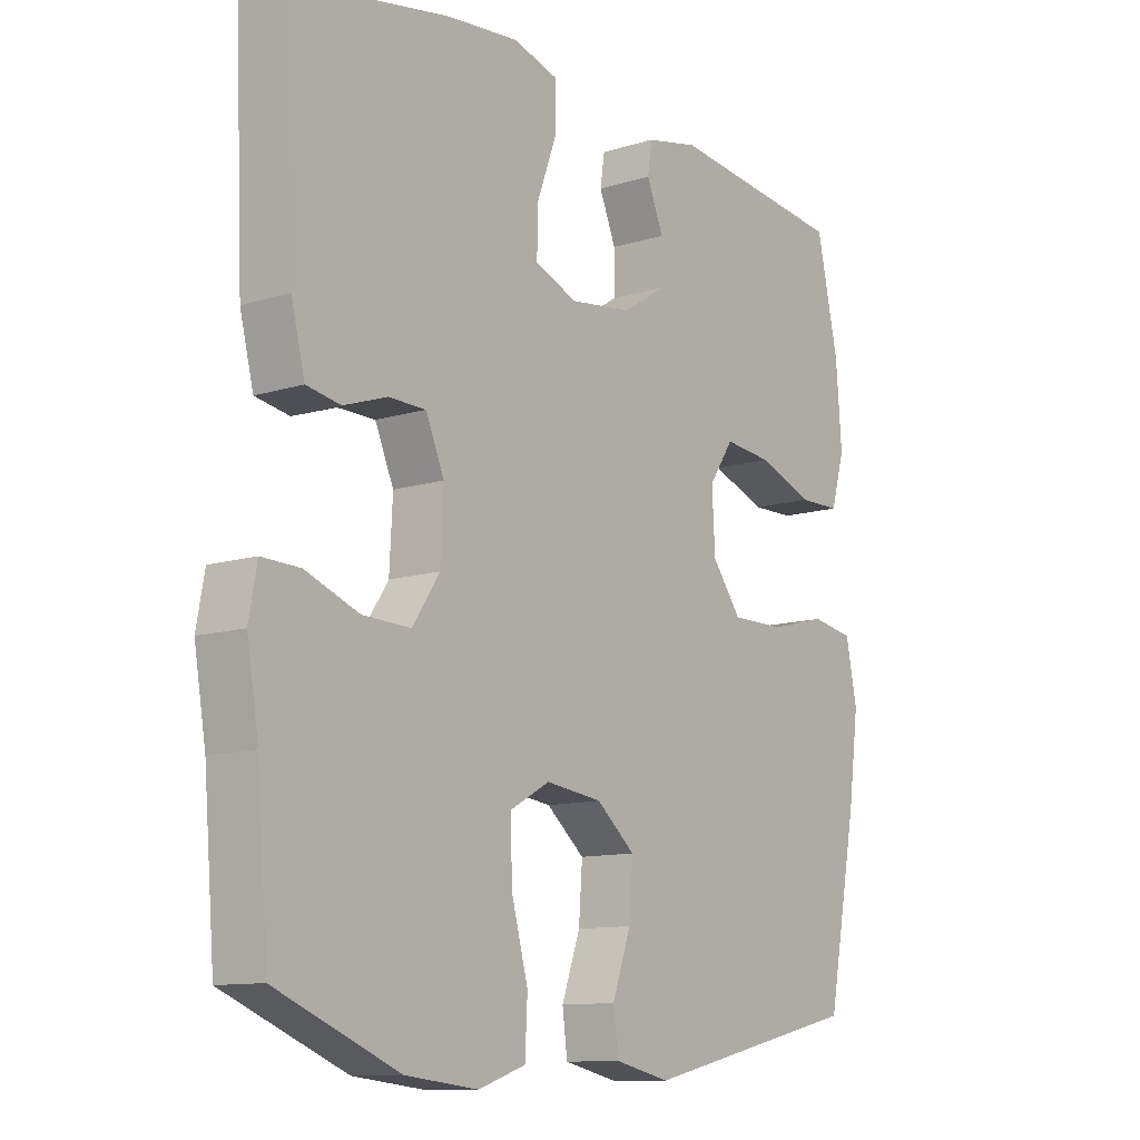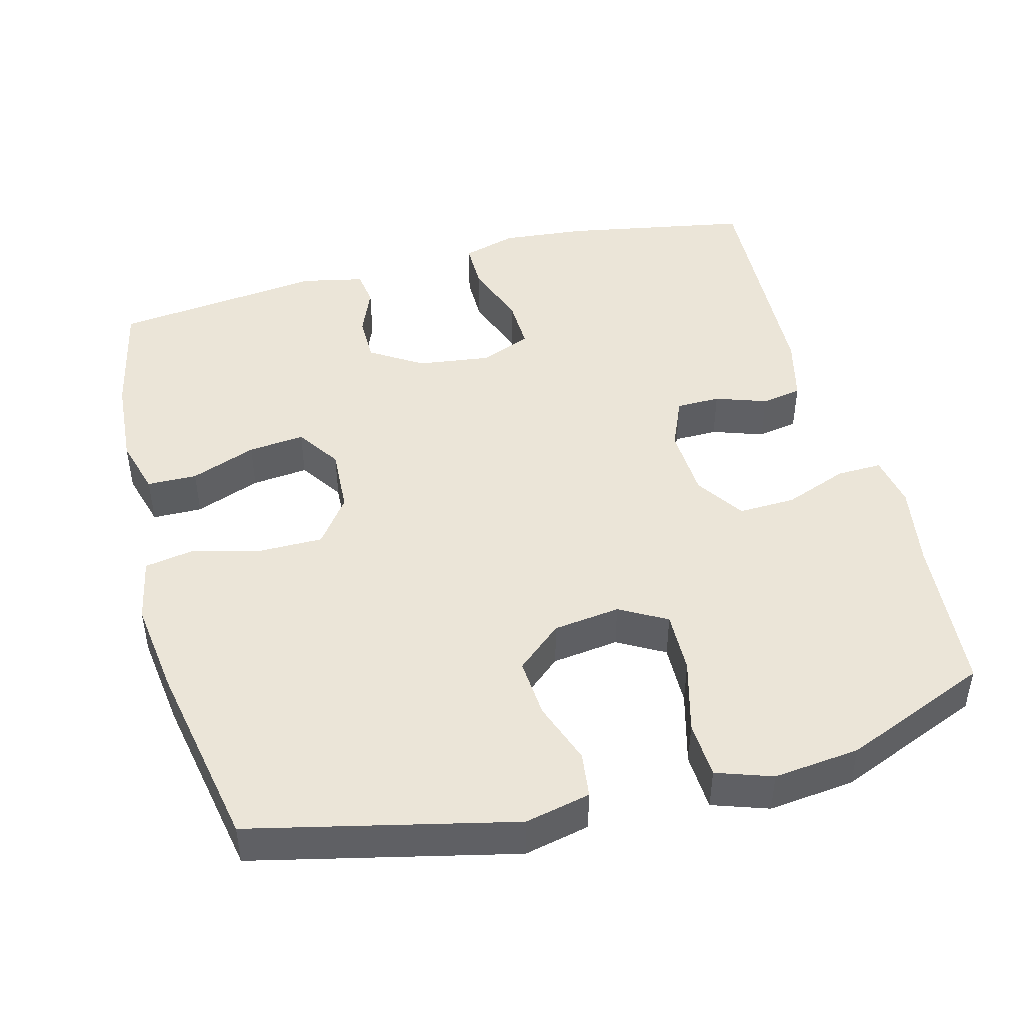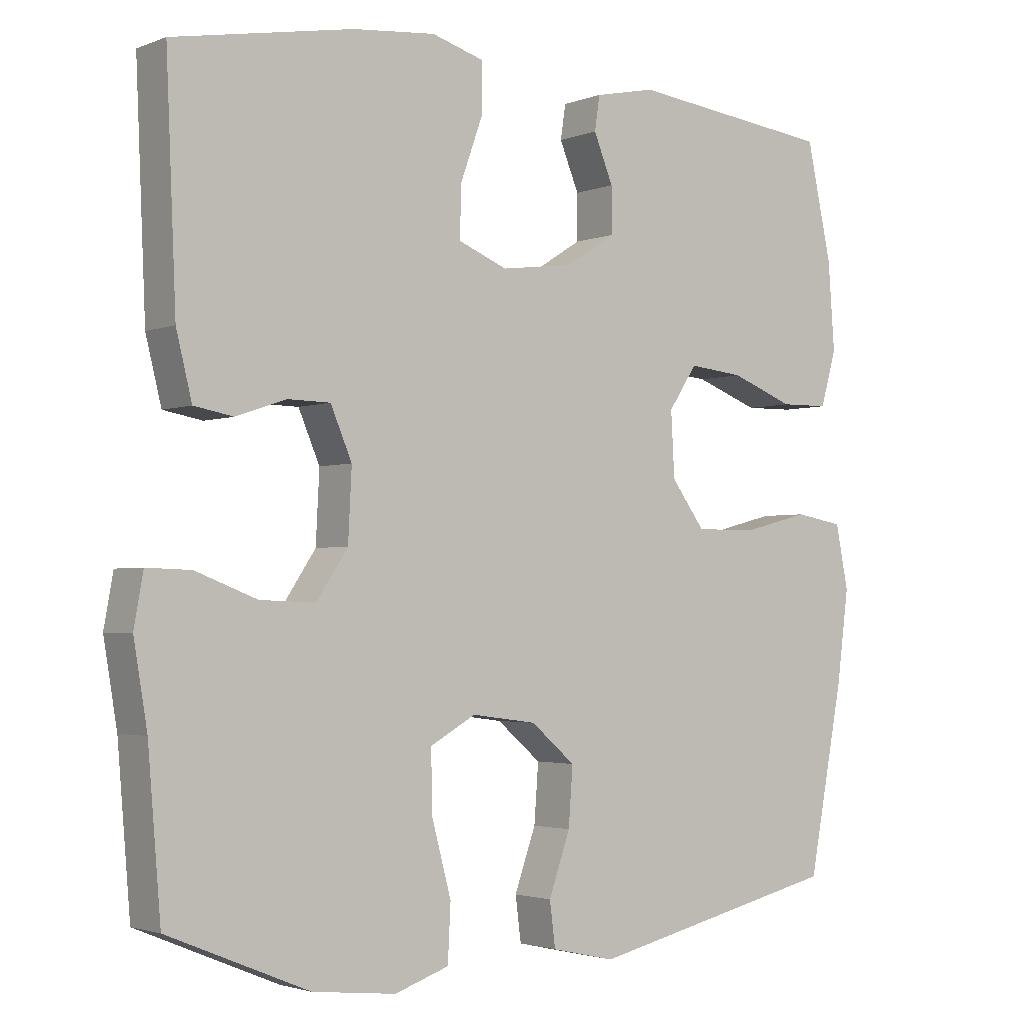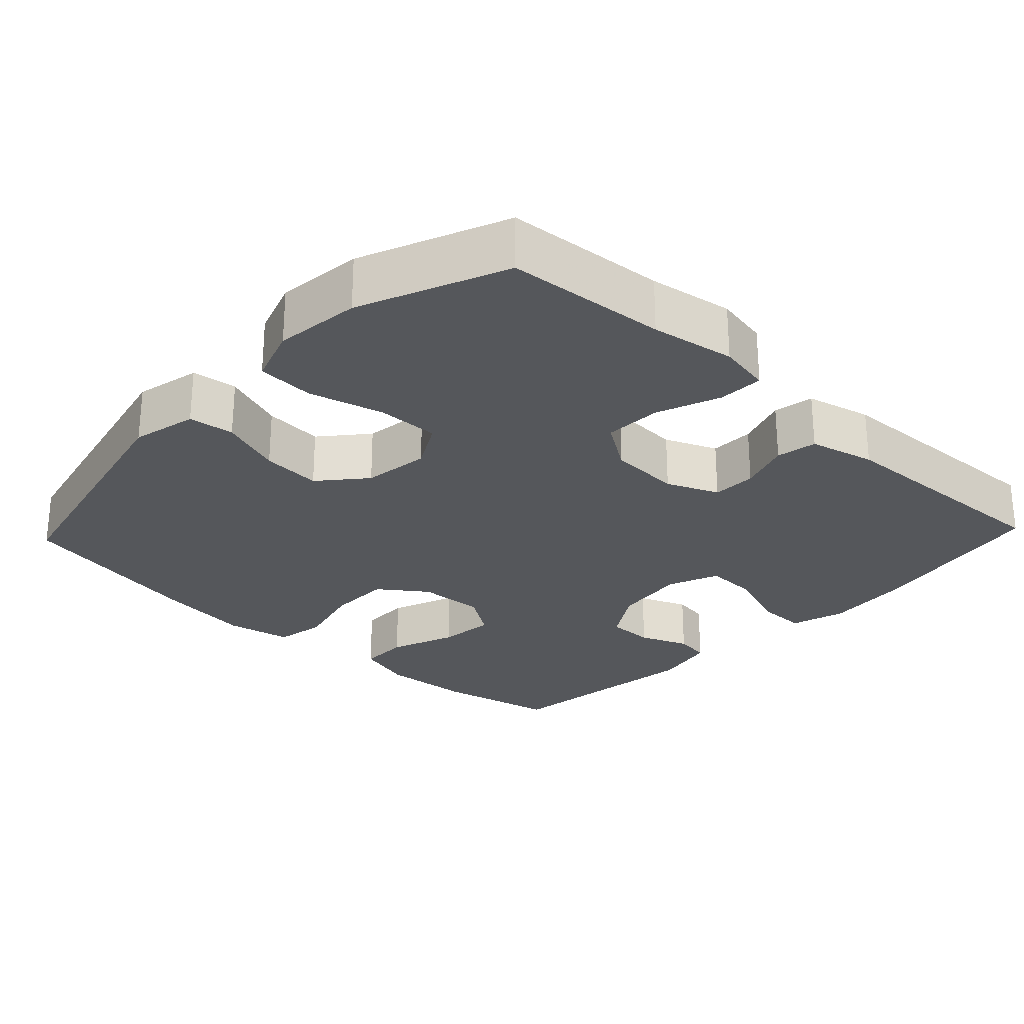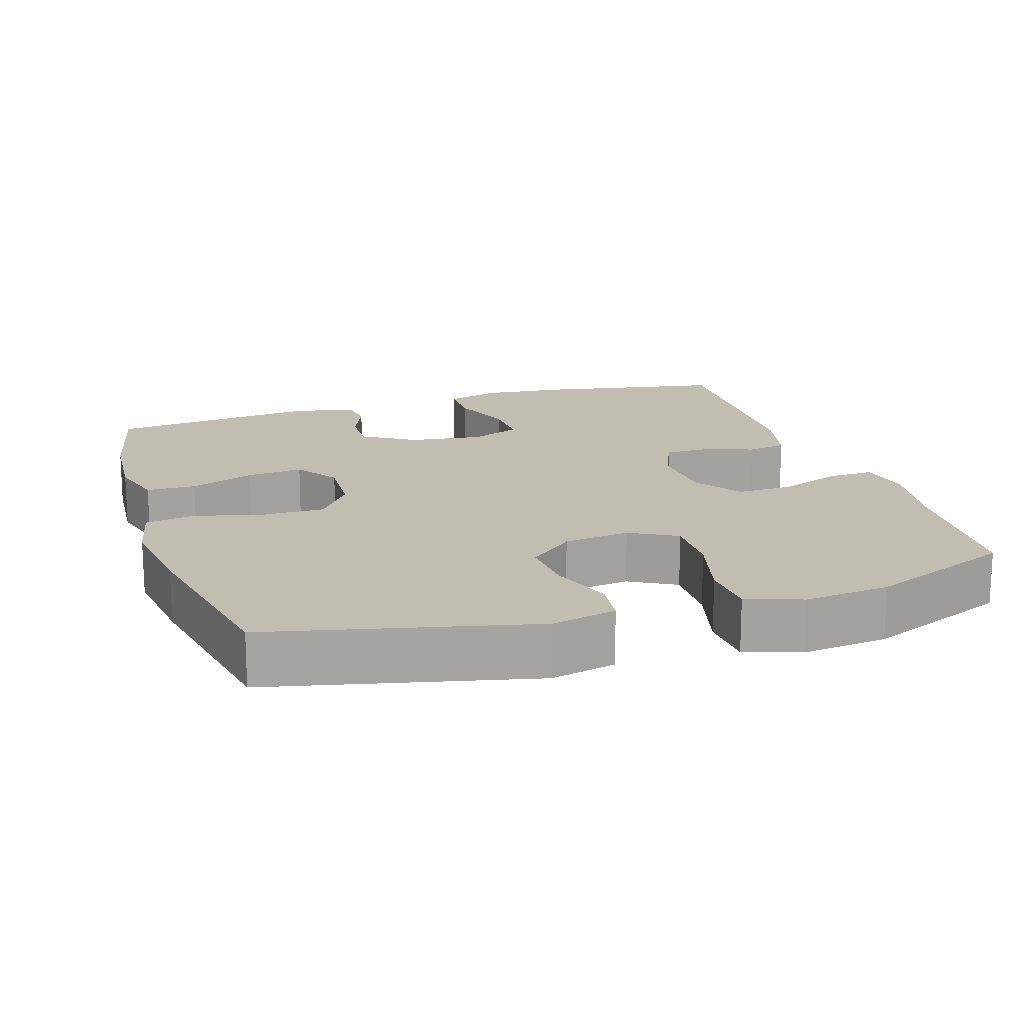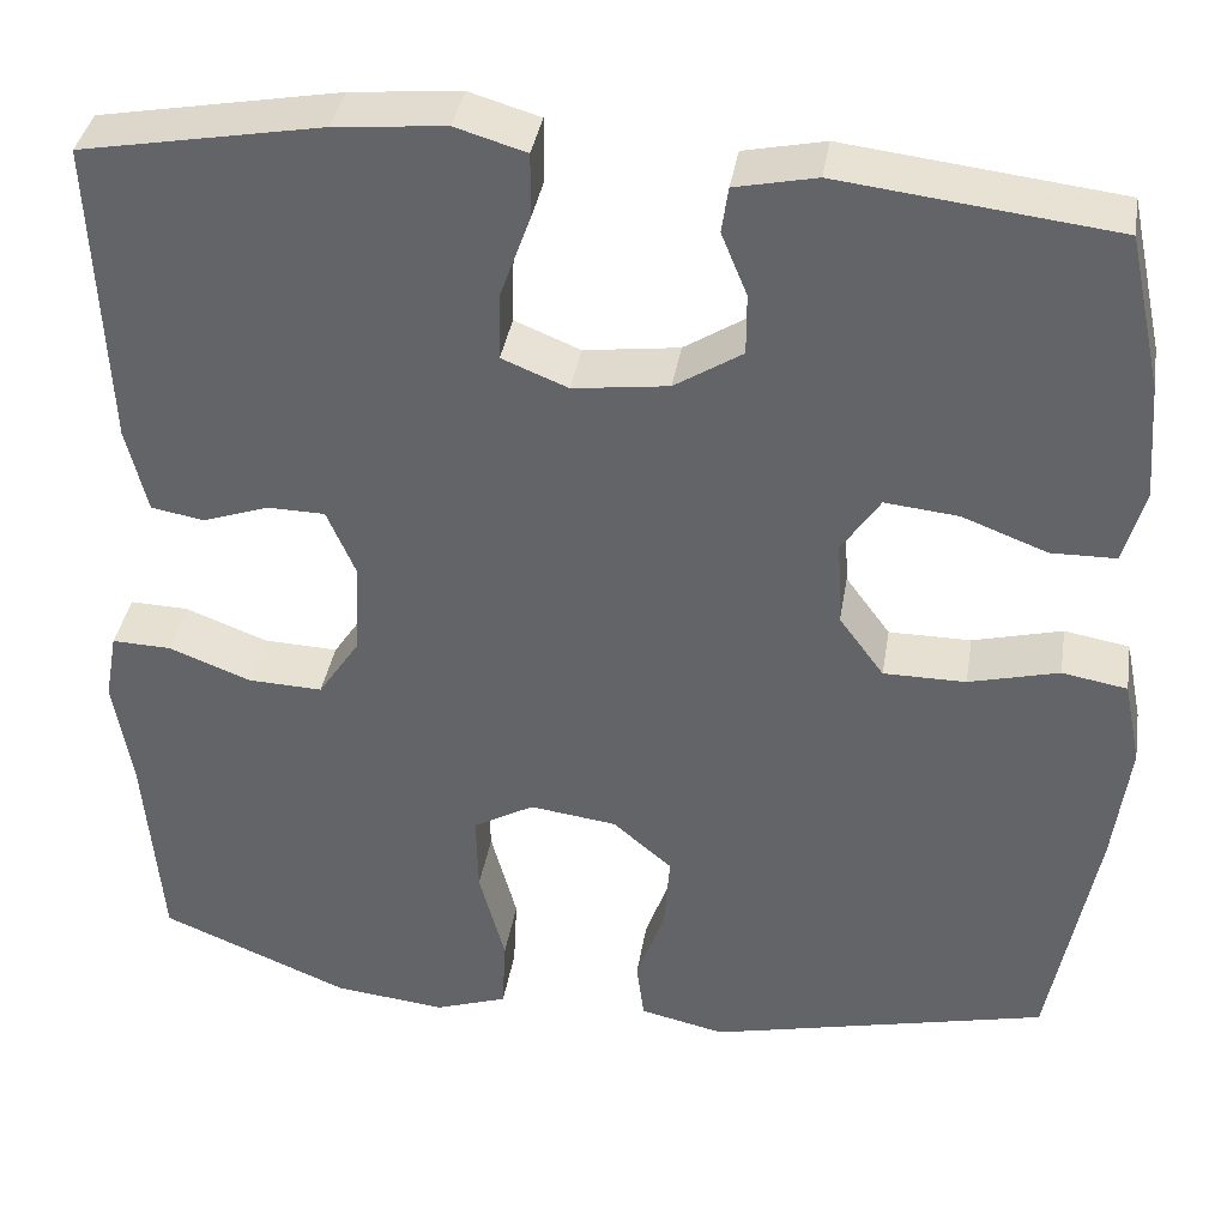
<metadata>
{"format":"obj","ext":"obj","renderer":"f3d","projection":"perspective","resolution":1024,"background":"white","views":[{"elev":-11.4,"azim":-52.7,"up":"+Z"},{"elev":46.0,"azim":165.3,"up":"+Y"},{"elev":-2.5,"azim":-37.3,"up":"+Z"},{"elev":-26.5,"azim":-133.4,"up":"+Y"},{"elev":16.9,"azim":162.3,"up":"+Y"},{"elev":37.6,"azim":9.2,"up":"+Z"}]}
</metadata>
<code>
v 0.5 0.07 -0.5
v 0.144 0.07 -0.582
v 0.055 0.07 -0.562
v 0.047 0.07 -0.5
v 0.077 0.07 -0.415
v 0.083 0.07 -0.334
v 0.021 0.07 -0.281
v -0.07 0.07 -0.269
v -0.134 0.07 -0.305
v -0.132 0.07 -0.39
v -0.105 0.07 -0.491
v -0.109 0.07 -0.569
v -0.185 0.07 -0.595
v -0.302 0.07 -0.582
v -0.5 0.07 -0.5
v -0.518 0.07 -0.282
v -0.537 0.07 -0.168
v -0.524 0.07 -0.096
v -0.462 0.07 -0.098
v -0.376 0.07 -0.131
v -0.298 0.07 -0.134
v -0.254 0.07 -0.068
v -0.249 0.07 0.03
v -0.279 0.07 0.1
v -0.339 0.07 0.101
v -0.409 0.07 0.077
v -0.464 0.07 0.087
v -0.486 0.07 0.176
v -0.5 0.07 0.5
v -0.248 0.07 0.546
v -0.132 0.07 0.557
v -0.058 0.07 0.535
v -0.058 0.07 0.468
v -0.09 0.07 0.38
v -0.092 0.07 0.308
v -0.023 0.07 0.28
v 0.077 0.07 0.293
v 0.148 0.07 0.338
v 0.148 0.07 0.402
v 0.121 0.07 0.468
v 0.128 0.07 0.516
v 0.213 0.07 0.534
v 0.5 0.07 0.5
v 0.535 0.07 0.338
v 0.544 0.07 0.216
v 0.522 0.07 0.138
v 0.454 0.07 0.137
v 0.365 0.07 0.171
v 0.288 0.07 0.179
v 0.248 0.07 0.119
v 0.253 0.07 0.029
v 0.3 0.07 -0.035
v 0.386 0.07 -0.035
v 0.48 0.07 -0.011
v 0.548 0.07 -0.023
v 0.566 0.07 -0.112
v 0.549 0.07 -0.242
v 0.5 0 -0.5
v 0.144 0 -0.582
v 0.055 0 -0.562
v 0.047 0 -0.5
v 0.077 0 -0.415
v 0.083 0 -0.334
v 0.021 0 -0.281
v -0.07 0 -0.269
v -0.134 0 -0.305
v -0.132 0 -0.39
v -0.105 0 -0.491
v -0.109 0 -0.569
v -0.185 0 -0.595
v -0.302 0 -0.582
v -0.5 0 -0.5
v -0.518 0 -0.282
v -0.537 0 -0.168
v -0.524 0 -0.096
v -0.462 0 -0.098
v -0.376 0 -0.131
v -0.298 0 -0.134
v -0.254 0 -0.068
v -0.249 0 0.03
v -0.279 0 0.1
v -0.339 0 0.101
v -0.409 0 0.077
v -0.464 0 0.087
v -0.486 0 0.176
v -0.5 0 0.5
v -0.248 0 0.546
v -0.132 0 0.557
v -0.058 0 0.535
v -0.058 0 0.468
v -0.09 0 0.38
v -0.092 0 0.308
v -0.023 0 0.28
v 0.077 0 0.293
v 0.148 0 0.338
v 0.148 0 0.402
v 0.121 0 0.468
v 0.128 0 0.516
v 0.213 0 0.534
v 0.5 0 0.5
v 0.535 0 0.338
v 0.544 0 0.216
v 0.522 0 0.138
v 0.454 0 0.137
v 0.365 0 0.171
v 0.288 0 0.179
v 0.248 0 0.119
v 0.253 0 0.029
v 0.3 0 -0.035
v 0.386 0 -0.035
v 0.48 0 -0.011
v 0.548 0 -0.023
v 0.566 0 -0.112
v 0.549 0 -0.242
f 3 4 5
f 2 3 5
f 1 2 5
f 57 1 5
f 56 57 5
f 55 56 5
f 54 55 5
f 53 54 5
f 52 53 5 6
f 51 52 6 7
f 50 51 7 8
f 49 50 8 9
f 46 47 48
f 45 46 48
f 44 45 48
f 43 44 48
f 42 43 48
f 41 42 48
f 40 41 48
f 39 40 48
f 38 39 48 49
f 37 38 49 9
f 32 33 34
f 31 32 34
f 30 31 34
f 29 30 34
f 28 29 34
f 27 28 34
f 26 27 34
f 25 26 34
f 24 25 34 35
f 23 24 35 36
f 18 19 20
f 17 18 20
f 16 17 20
f 16 20 21
f 15 16 21
f 14 15 21
f 13 14 21
f 12 13 21
f 11 12 21
f 10 11 21
f 9 10 21 22
f 23 36 37
f 22 23 37
f 9 22 37
f 62 61 60
f 62 60 59
f 62 59 58
f 62 58 114
f 62 114 113
f 62 113 112
f 62 112 111
f 62 111 110
f 63 62 110 109
f 64 63 109 108
f 65 64 108 107
f 66 65 107 106
f 105 104 103
f 105 103 102
f 105 102 101
f 105 101 100
f 105 100 99
f 105 99 98
f 105 98 97
f 105 97 96
f 106 105 96 95
f 66 106 95 94
f 91 90 89
f 91 89 88
f 91 88 87
f 91 87 86
f 91 86 85
f 91 85 84
f 91 84 83
f 91 83 82
f 92 91 82 81
f 93 92 81 80
f 77 76 75
f 77 75 74
f 77 74 73
f 78 77 73
f 78 73 72
f 78 72 71
f 78 71 70
f 78 70 69
f 78 69 68
f 78 68 67
f 79 78 67 66
f 94 93 80
f 94 80 79
f 94 79 66
f 1 58 59 2
f 2 59 60 3
f 3 60 61 4
f 4 61 62 5
f 5 62 63 6
f 6 63 64 7
f 7 64 65 8
f 8 65 66 9
f 9 66 67 10
f 10 67 68 11
f 11 68 69 12
f 12 69 70 13
f 13 70 71 14
f 14 71 72 15
f 15 72 73 16
f 16 73 74 17
f 17 74 75 18
f 18 75 76 19
f 19 76 77 20
f 20 77 78 21
f 21 78 79 22
f 22 79 80 23
f 23 80 81 24
f 24 81 82 25
f 25 82 83 26
f 26 83 84 27
f 27 84 85 28
f 28 85 86 29
f 29 86 87 30
f 30 87 88 31
f 31 88 89 32
f 32 89 90 33
f 33 90 91 34
f 34 91 92 35
f 35 92 93 36
f 36 93 94 37
f 37 94 95 38
f 38 95 96 39
f 39 96 97 40
f 40 97 98 41
f 41 98 99 42
f 42 99 100 43
f 43 100 101 44
f 44 101 102 45
f 45 102 103 46
f 46 103 104 47
f 47 104 105 48
f 48 105 106 49
f 49 106 107 50
f 50 107 108 51
f 51 108 109 52
f 52 109 110 53
f 53 110 111 54
f 54 111 112 55
f 55 112 113 56
f 56 113 114 57
f 57 114 58 1

</code>
